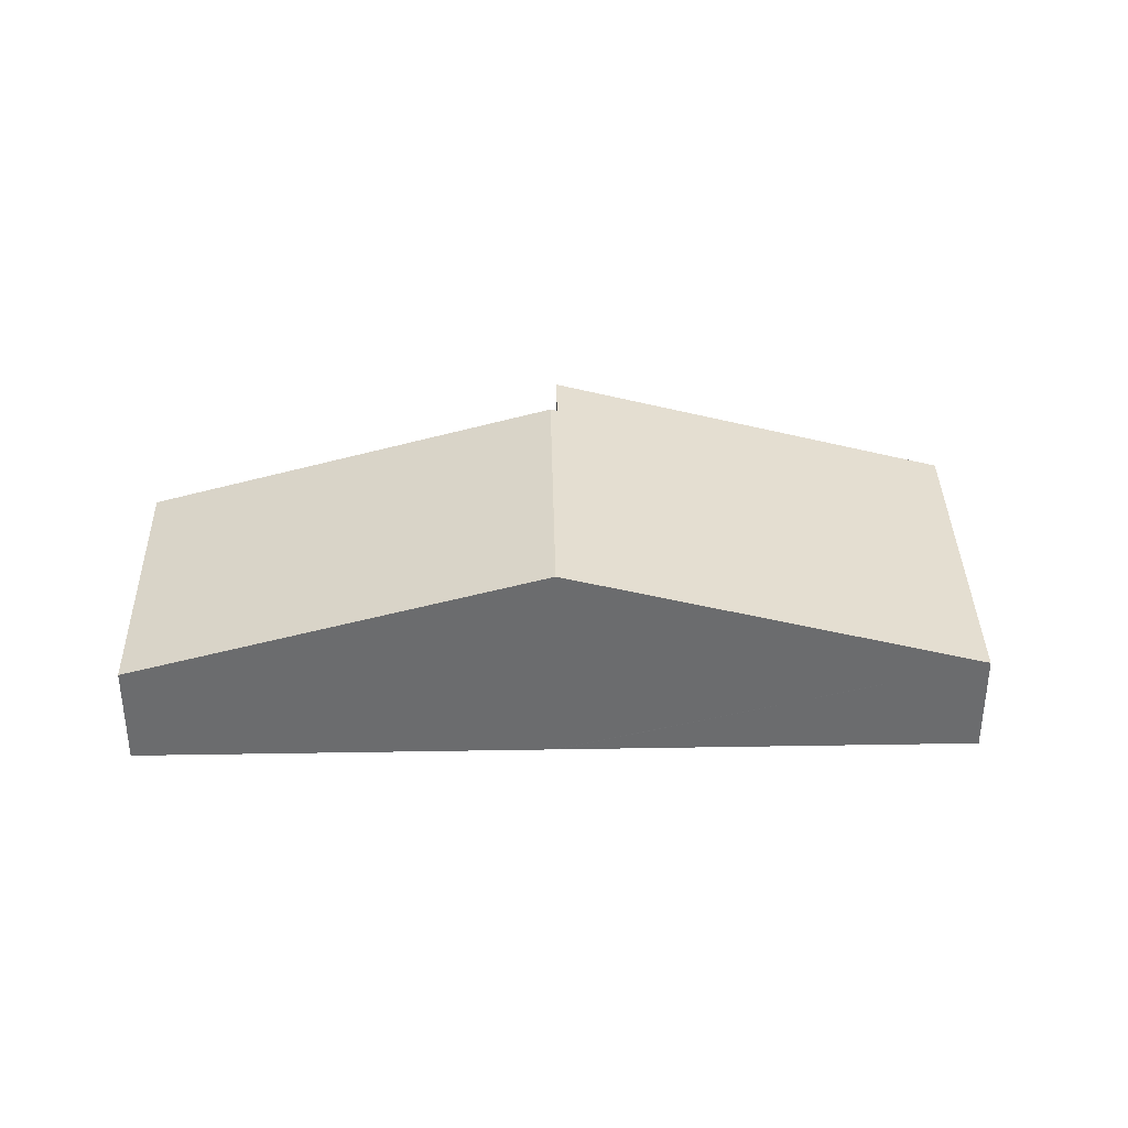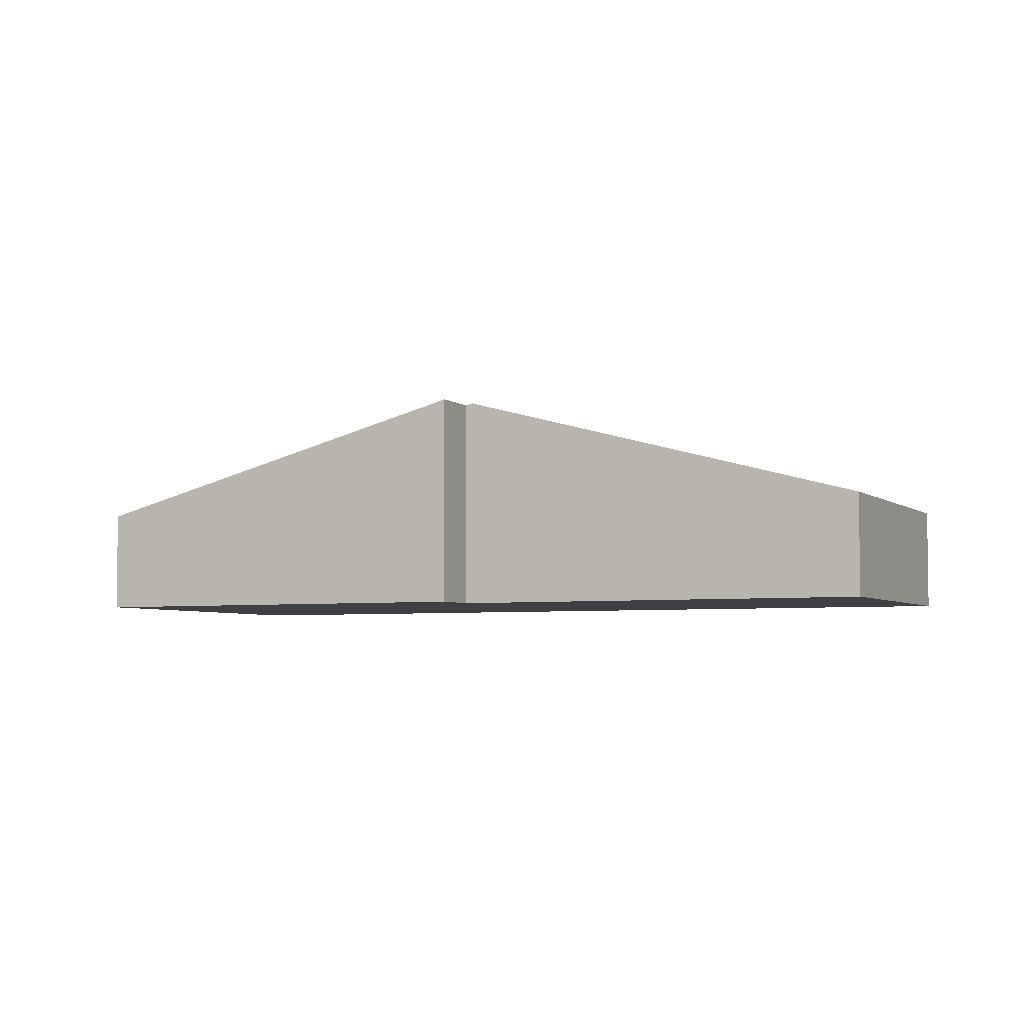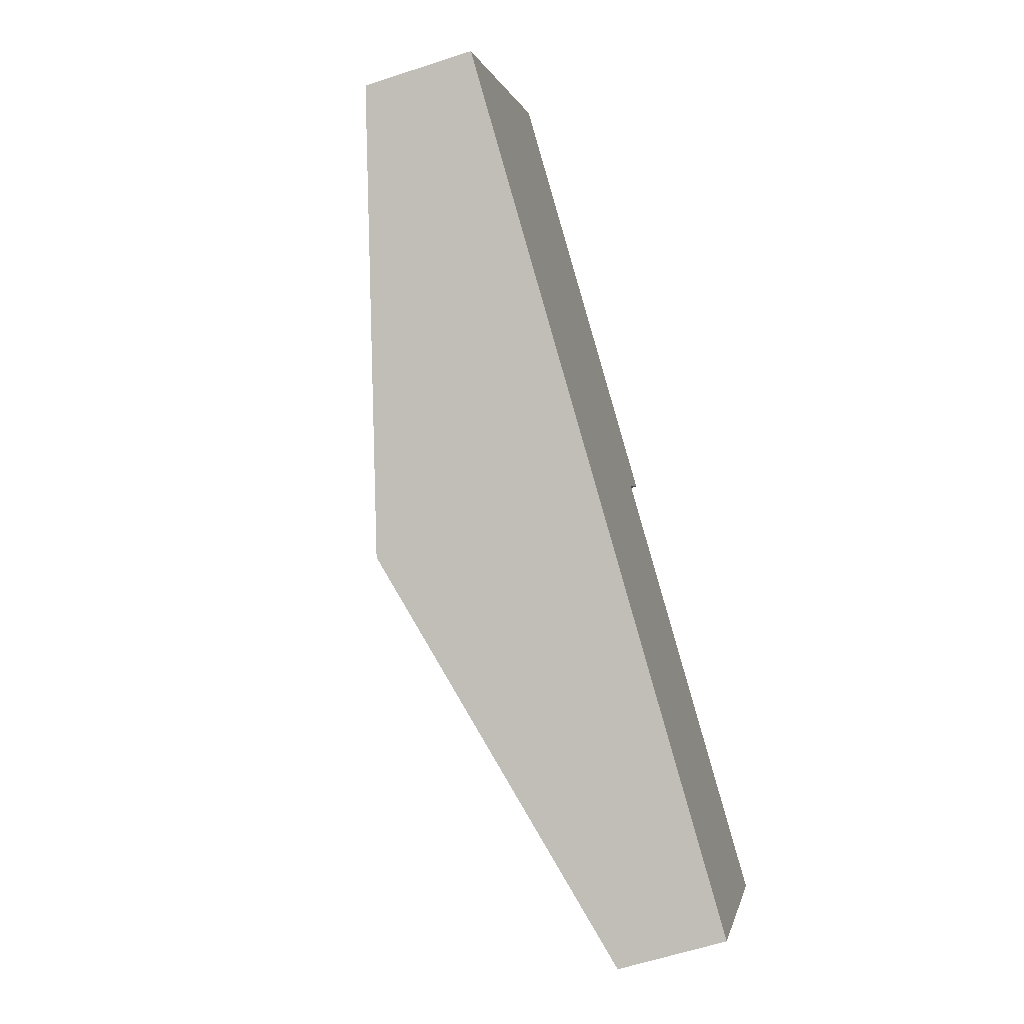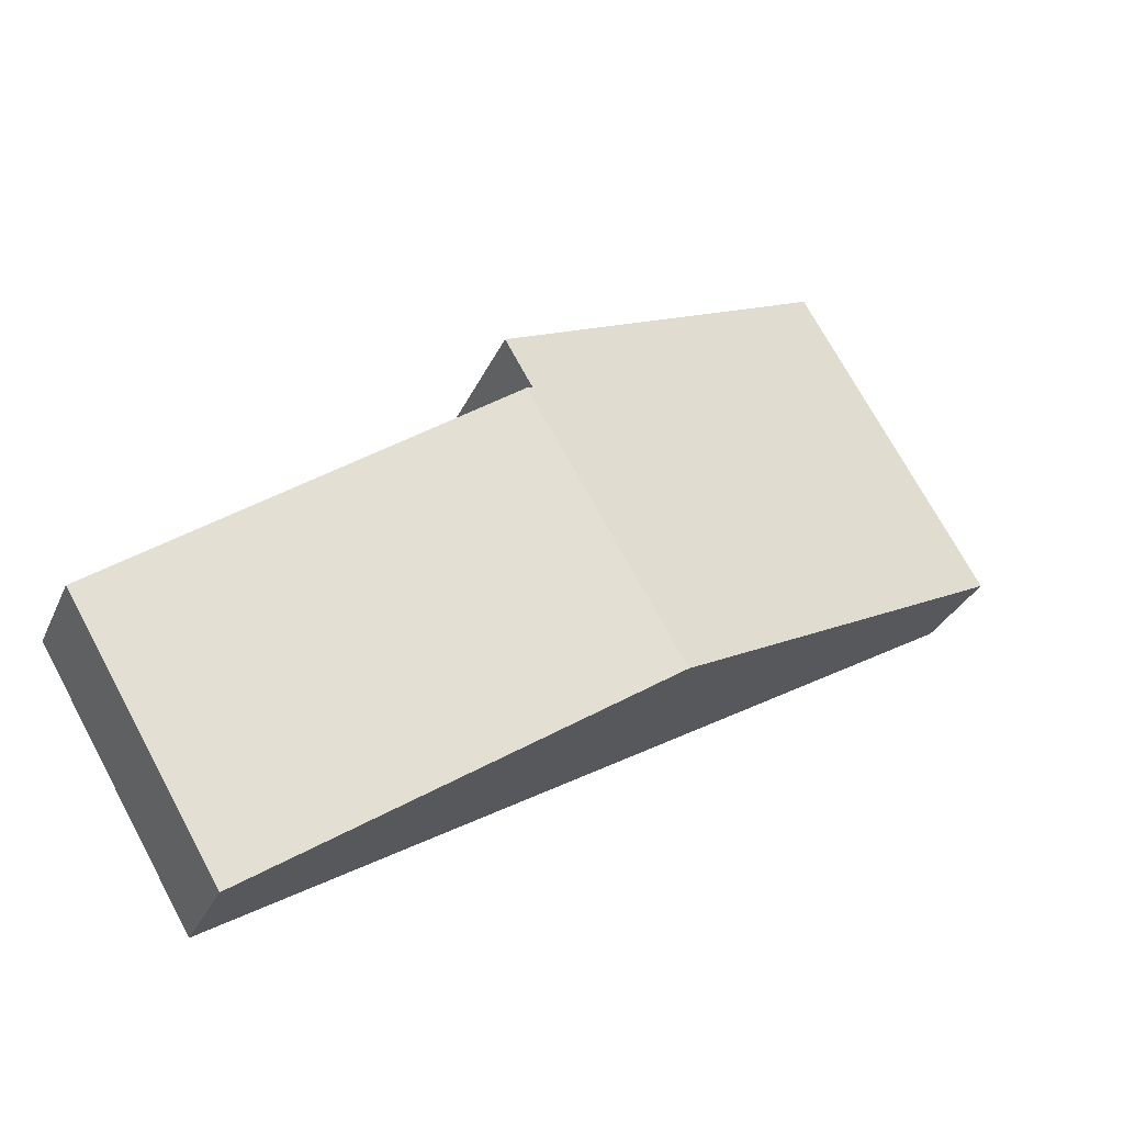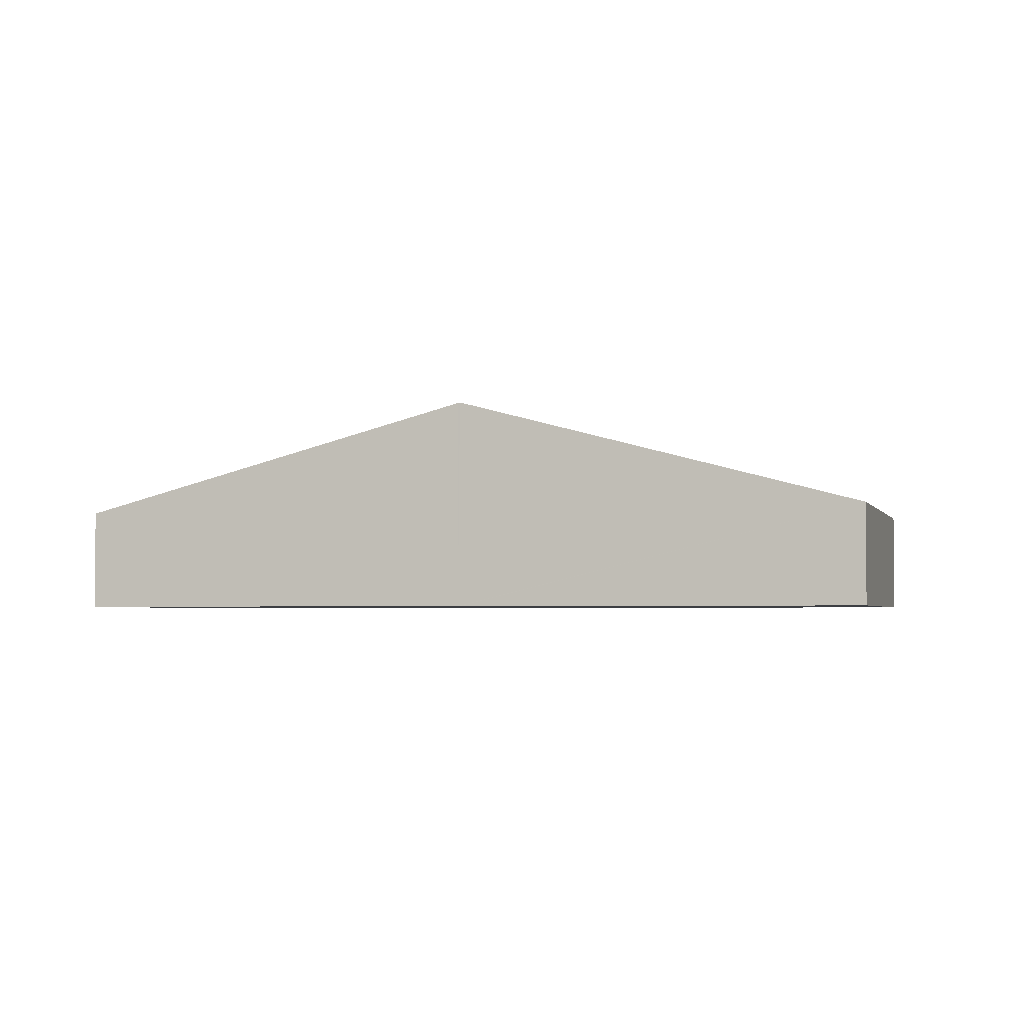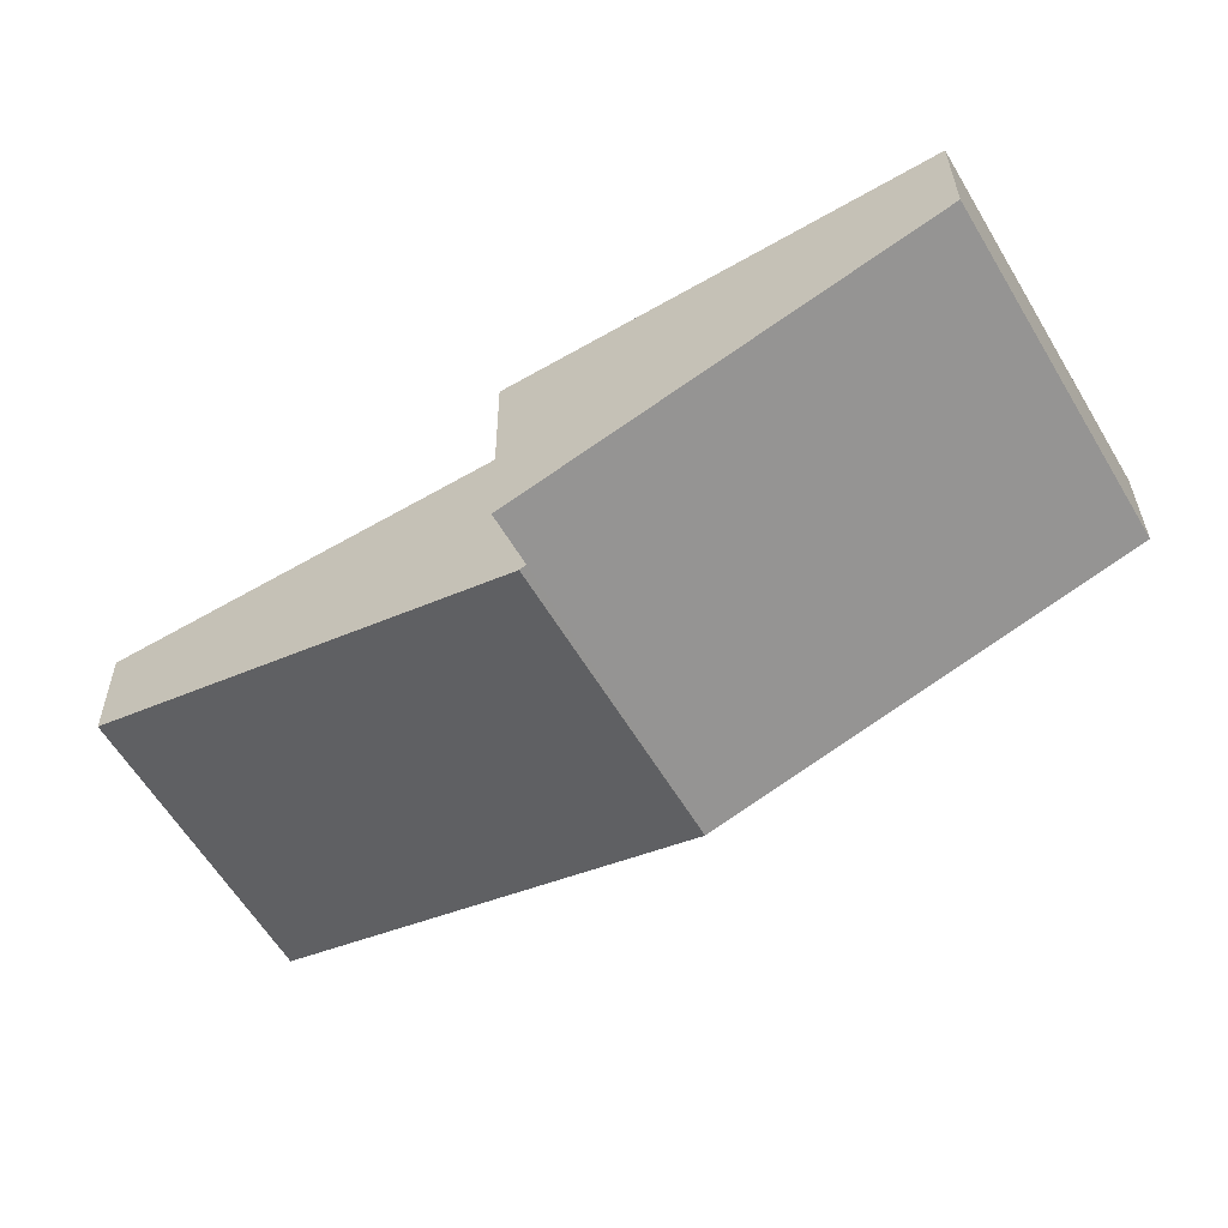
<metadata>
{"format":"obj","ext":"obj","renderer":"f3d","projection":"perspective","resolution":1024,"background":"white","views":[{"elev":36.5,"azim":-150.7,"up":"+Y"},{"elev":-4.7,"azim":55.4,"up":"+Y"},{"elev":-60.3,"azim":-71.4,"up":"+Z"},{"elev":-30.4,"azim":159.1,"up":"+Z"},{"elev":-3.1,"azim":-134.0,"up":"+Y"},{"elev":30.6,"azim":179.6,"up":"+Z"}]}
</metadata>
<code>
v  10.55 1.498 -6.23
v  7.426 3.117 0.529
v  12.7 1.497 -2.59
v  5.3 3.11 -3.13
v  5.276 3.117 -3.116
v  2.53 1.497 4.29
v  0 1.497 9.166e-17
v  7.34 3.091 0.58
v  7.72 3.09 1.23
v  7.34 -3.551e-17 0.58
v  7.72 -7.532e-17 1.23
v  10.55 3.815e-16 -6.23
v  12.7 1.586e-16 -2.59
v  7.426 -3.239e-17 0.529
v  2.53 -2.627e-16 4.29
v  5.3 1.917e-16 -3.13
v  5.276 1.908e-16 -3.116
v  0 0 0
g defaultobject
f 1 2 3
f 2 1 4
f 2 4 5
f 6 5 7
f 5 6 8
f 8 6 9
f 2 5 8
f 9 10 8
f 10 9 11
f 3 12 1
f 12 3 13
f 8 3 2
f 3 8 10
f 3 10 13
f 13 10 14
f 6 11 9
f 11 6 15
f 12 4 1
f 4 12 16
f 4 16 5
f 5 16 7
f 7 16 17
f 7 17 18
f 18 6 7
f 6 18 15
f 13 16 12
f 16 13 14
f 16 14 17
f 17 14 18
f 18 14 10
f 18 10 11
f 18 11 15

</code>
